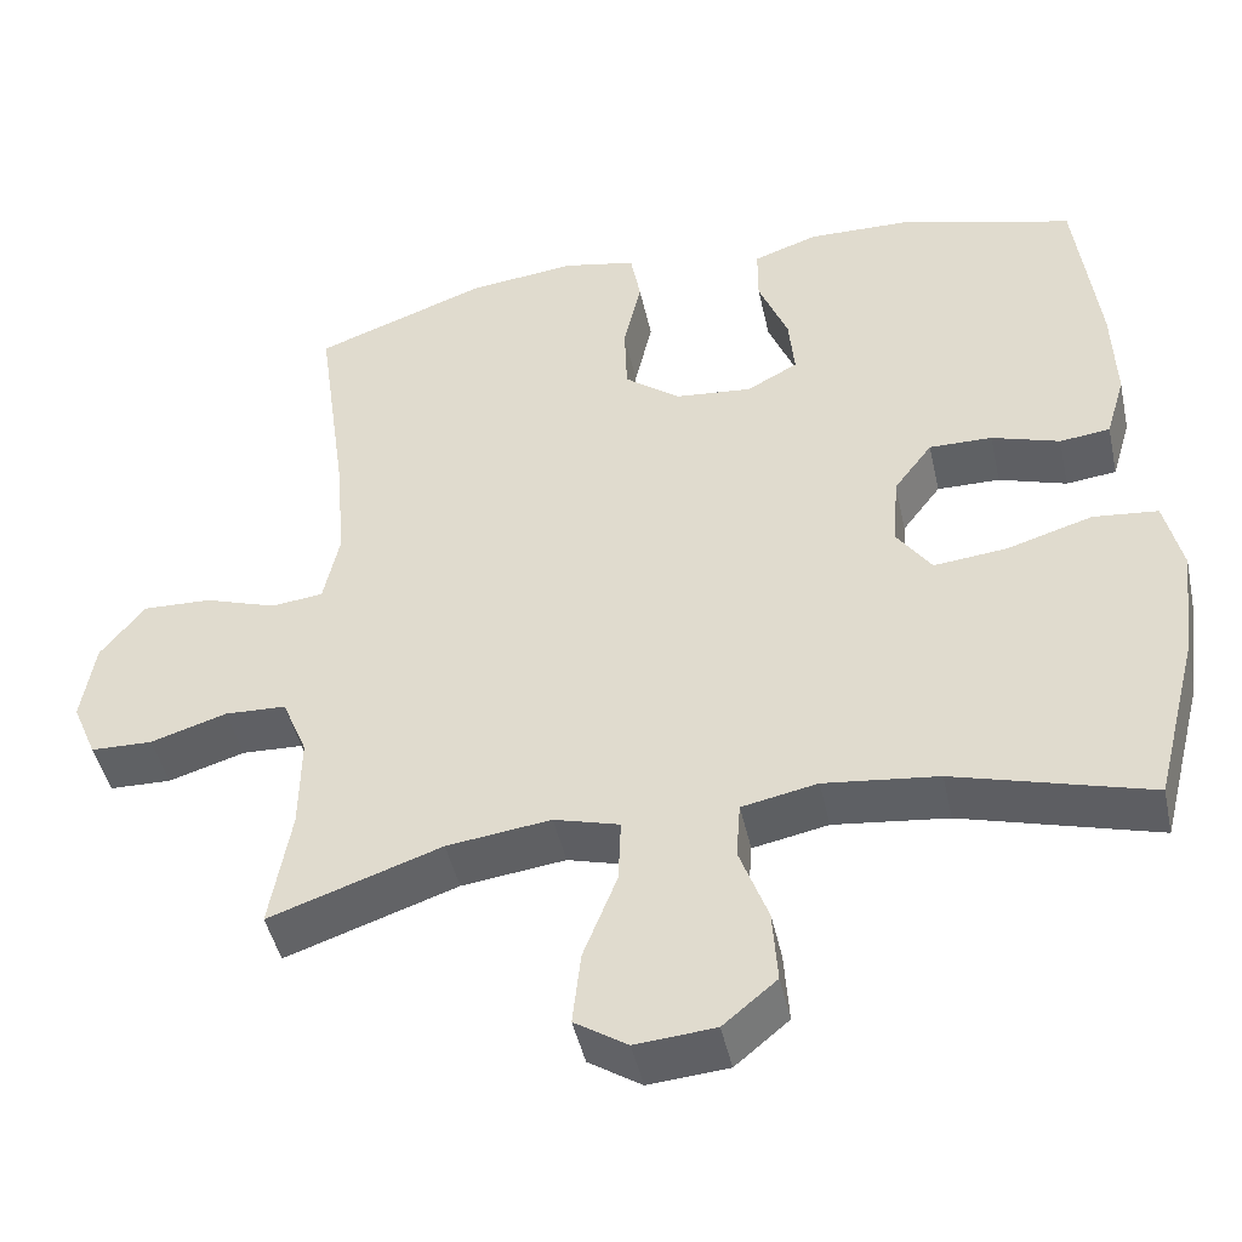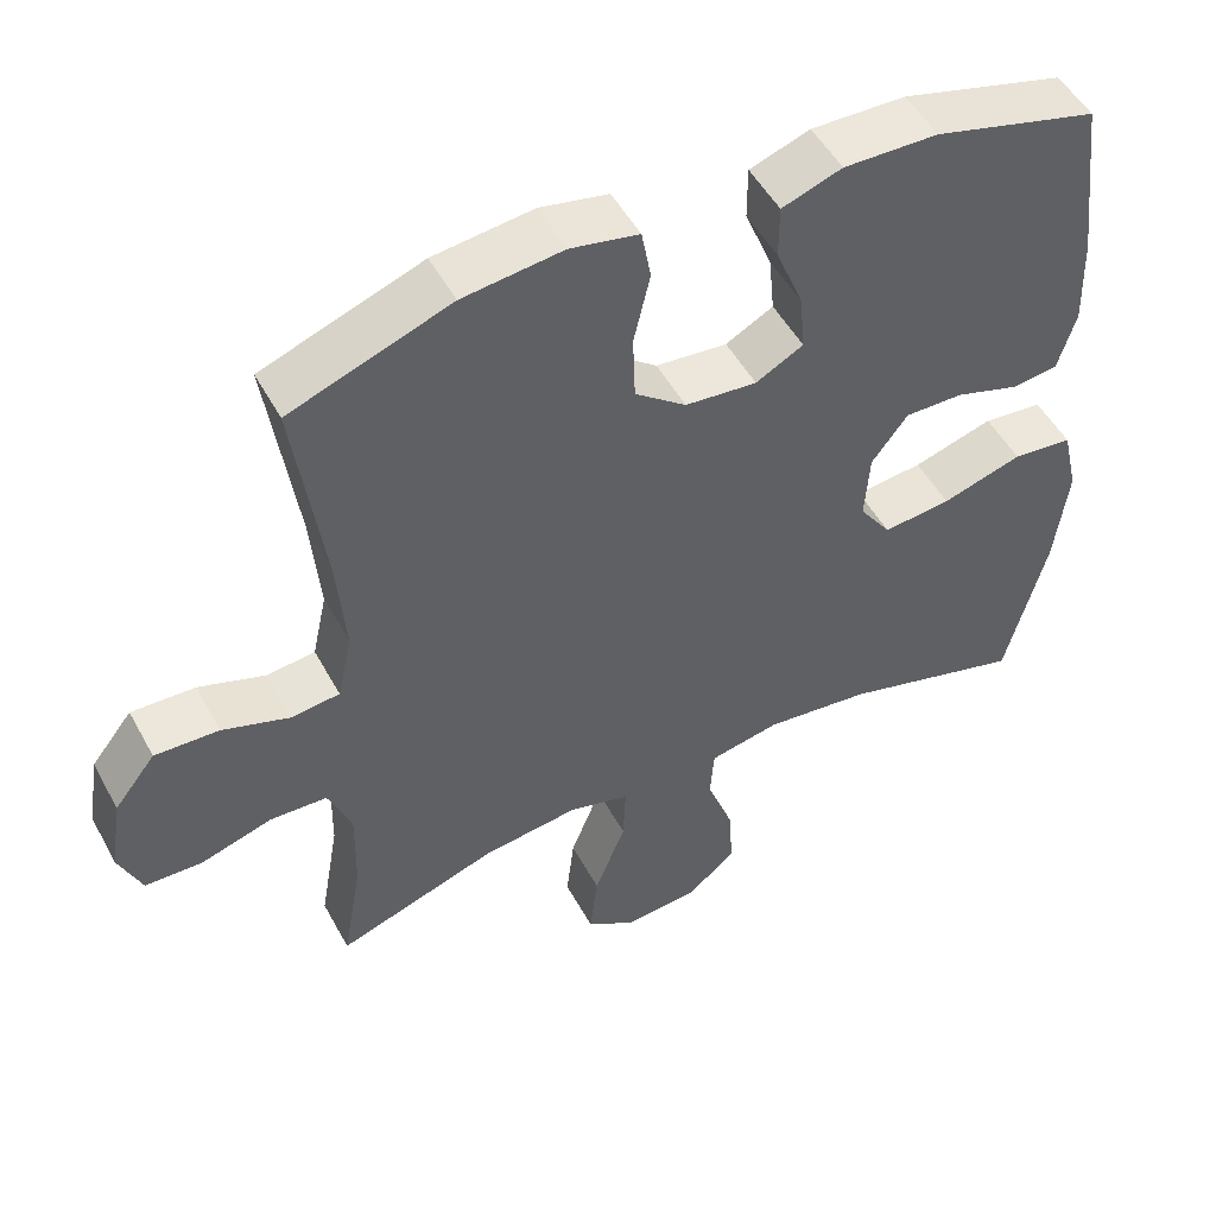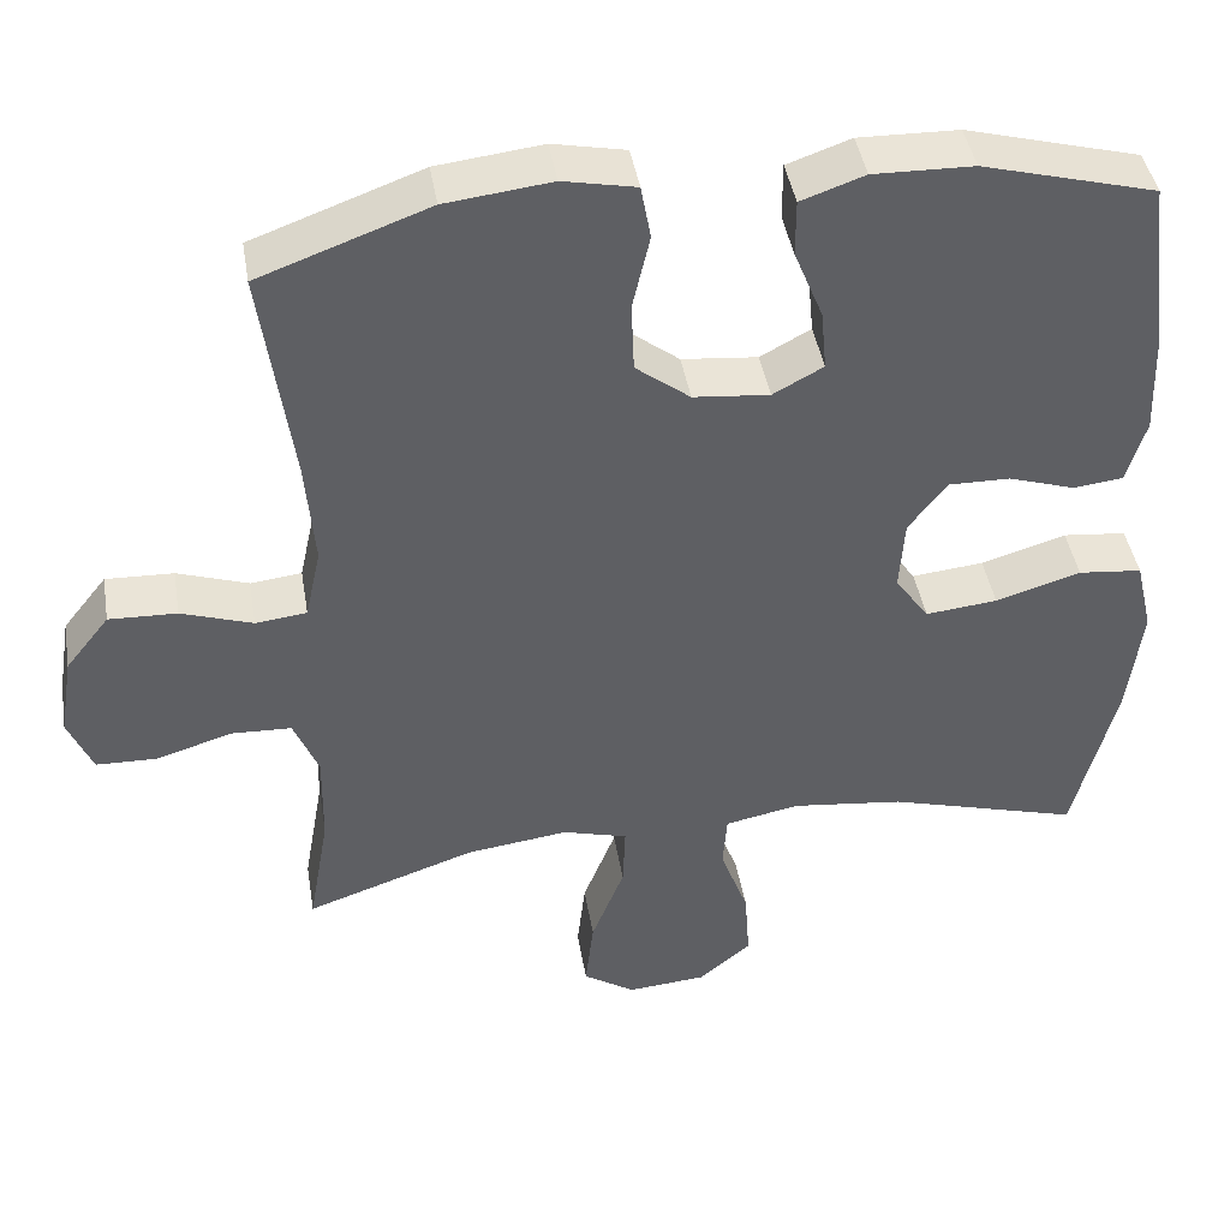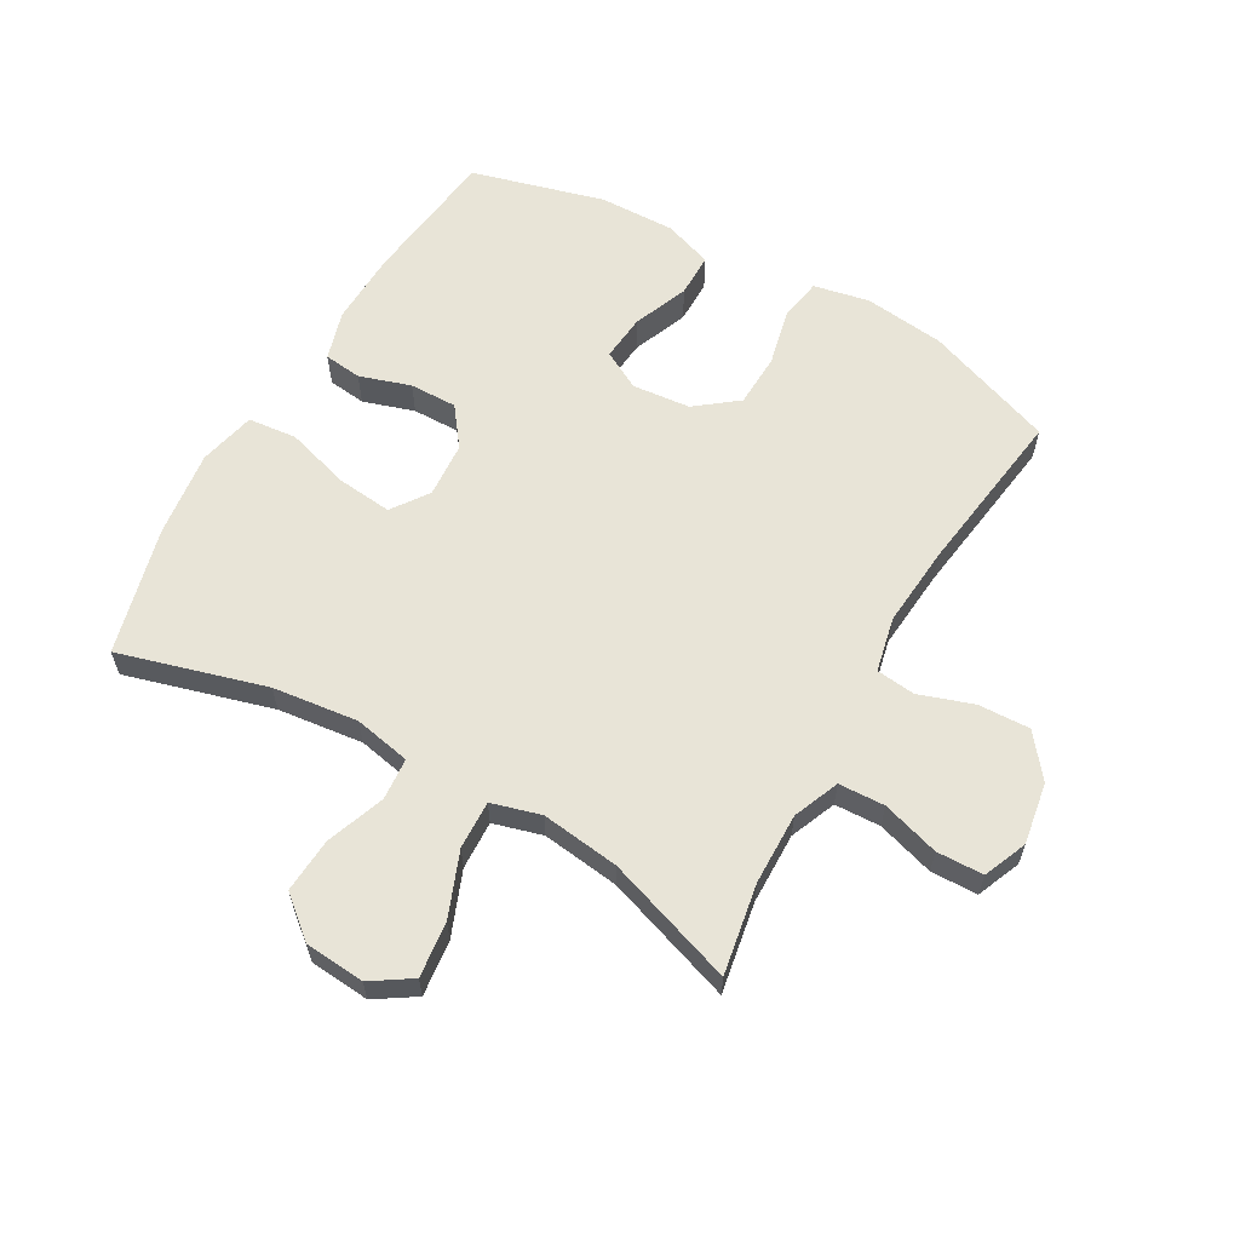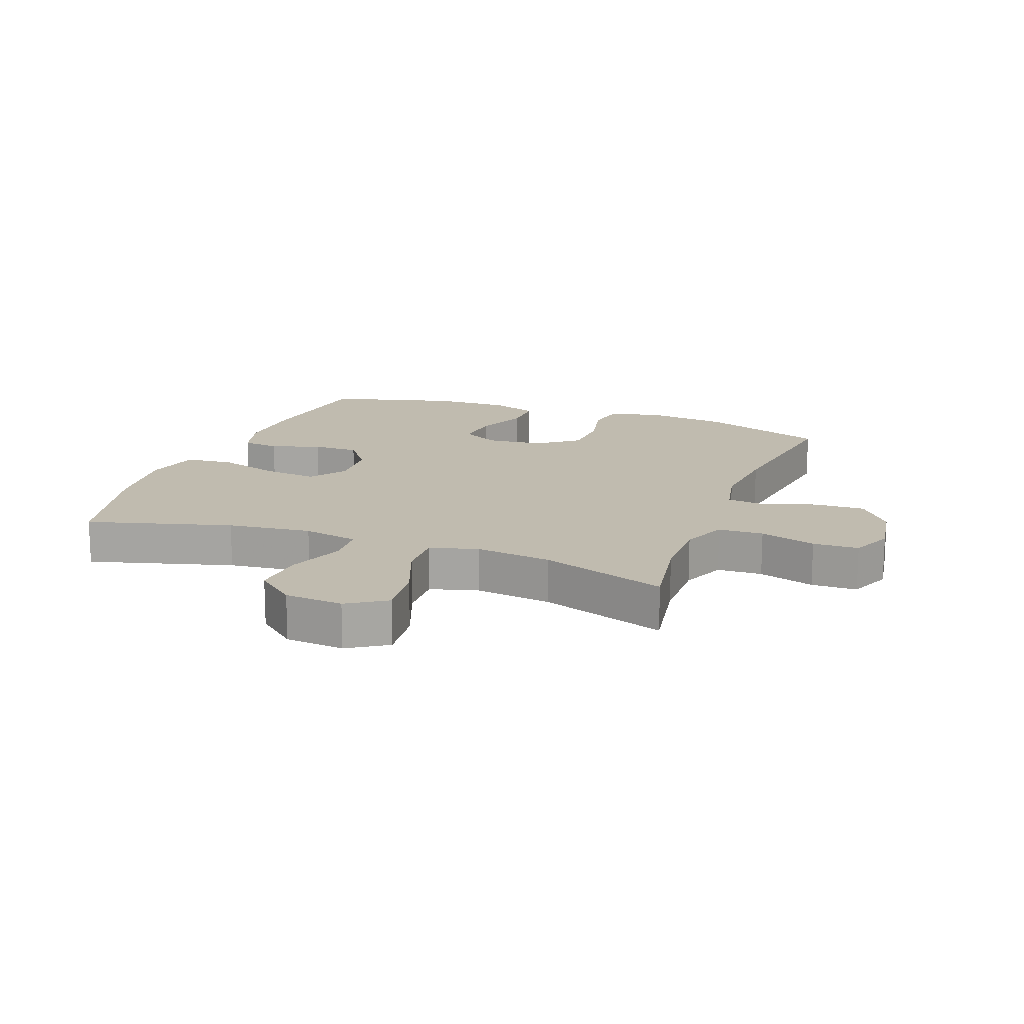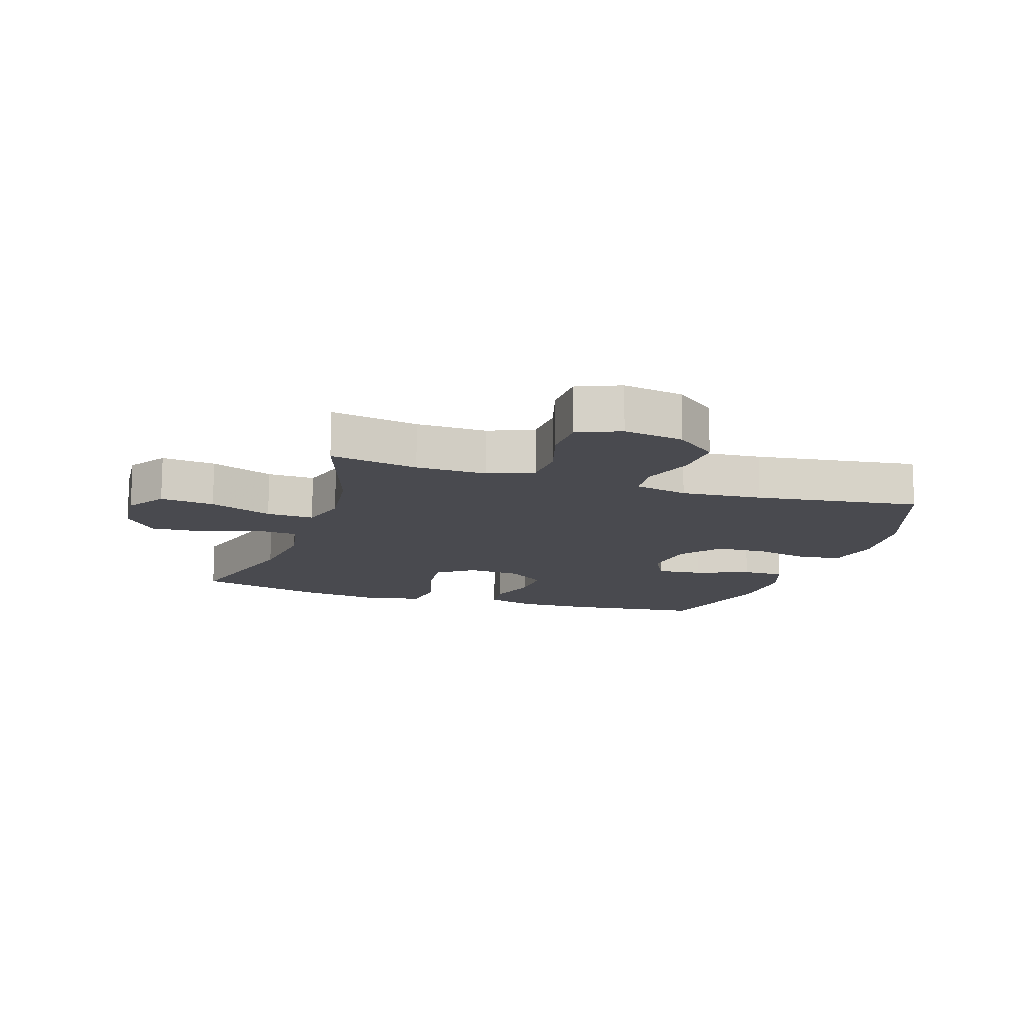
<metadata>
{"format":"obj","ext":"obj","renderer":"f3d","projection":"perspective","resolution":1024,"background":"white","views":[{"elev":-45.6,"azim":12.3,"up":"+Z"},{"elev":50.8,"azim":-27.9,"up":"+Z"},{"elev":43.1,"azim":-9.5,"up":"+Z"},{"elev":61.3,"azim":-150.4,"up":"+Y"},{"elev":15.9,"azim":-159.3,"up":"+Y"},{"elev":-13.5,"azim":-108.2,"up":"+Y"}]}
</metadata>
<code>
v -0.5 0.07 0.5
v -0.295 0.07 0.575
v -0.167 0.07 0.59
v -0.079 0.07 0.572
v -0.067 0.07 0.506
v -0.088 0.07 0.415
v -0.085 0.07 0.33
v -0.019 0.07 0.279
v 0.073 0.07 0.27
v 0.134 0.07 0.303
v 0.127 0.07 0.377
v 0.092 0.07 0.464
v 0.092 0.07 0.533
v 0.169 0.07 0.56
v 0.29 0.07 0.557
v 0.5 0.07 0.5
v 0.527 0.07 0.281
v 0.531 0.07 0.163
v 0.508 0.07 0.085
v 0.448 0.07 0.078
v 0.367 0.07 0.104
v 0.292 0.07 0.105
v 0.246 0.07 0.044
v 0.24 0.07 -0.044
v 0.281 0.07 -0.102
v 0.368 0.07 -0.093
v 0.471 0.07 -0.062
v 0.548 0.07 -0.07
v 0.569 0.07 -0.16
v 0.552 0.07 -0.296
v 0.5 0.07 -0.5
v 0.267 0.07 -0.434
v 0.131 0.07 -0.418
v 0.041 0.07 -0.436
v 0.036 0.07 -0.503
v 0.07 0.07 -0.596
v 0.076 0.07 -0.683
v 0.012 0.07 -0.736
v -0.083 0.07 -0.744
v -0.146 0.07 -0.703
v -0.136 0.07 -0.615
v -0.096 0.07 -0.513
v -0.093 0.07 -0.436
v -0.171 0.07 -0.414
v -0.295 0.07 -0.43
v -0.5 0.07 -0.5
v -0.475 0.07 -0.357
v -0.473 0.07 -0.243
v -0.503 0.07 -0.17
v -0.576 0.07 -0.167
v -0.667 0.07 -0.195
v -0.741 0.07 -0.193
v -0.77 0.07 -0.124
v -0.754 0.07 -0.026
v -0.701 0.07 0.041
v -0.619 0.07 0.038
v -0.533 0.07 0.009
v -0.471 0.07 0.016
v -0.452 0.07 0.103
v -0.463 0.07 0.234
v -0.5 0 0.5
v -0.295 0 0.575
v -0.167 0 0.59
v -0.079 0 0.572
v -0.067 0 0.506
v -0.088 0 0.415
v -0.085 0 0.33
v -0.019 0 0.279
v 0.073 0 0.27
v 0.134 0 0.303
v 0.127 0 0.377
v 0.092 0 0.464
v 0.092 0 0.533
v 0.169 0 0.56
v 0.29 0 0.557
v 0.5 0 0.5
v 0.527 0 0.281
v 0.531 0 0.163
v 0.508 0 0.085
v 0.448 0 0.078
v 0.367 0 0.104
v 0.292 0 0.105
v 0.246 0 0.044
v 0.24 0 -0.044
v 0.281 0 -0.102
v 0.368 0 -0.093
v 0.471 0 -0.062
v 0.548 0 -0.07
v 0.569 0 -0.16
v 0.552 0 -0.296
v 0.5 0 -0.5
v 0.267 0 -0.434
v 0.131 0 -0.418
v 0.041 0 -0.436
v 0.036 0 -0.503
v 0.07 0 -0.596
v 0.076 0 -0.683
v 0.012 0 -0.736
v -0.083 0 -0.744
v -0.146 0 -0.703
v -0.136 0 -0.615
v -0.096 0 -0.513
v -0.093 0 -0.436
v -0.171 0 -0.414
v -0.295 0 -0.43
v -0.5 0 -0.5
v -0.475 0 -0.357
v -0.473 0 -0.243
v -0.503 0 -0.17
v -0.576 0 -0.167
v -0.667 0 -0.195
v -0.741 0 -0.193
v -0.77 0 -0.124
v -0.754 0 -0.026
v -0.701 0 0.041
v -0.619 0 0.038
v -0.533 0 0.009
v -0.471 0 0.016
v -0.452 0 0.103
v -0.463 0 0.234
f 55 56 57
f 54 55 57
f 53 54 57
f 52 53 57
f 51 52 57
f 50 51 57
f 49 50 57 58
f 48 49 58 59
f 45 46 47
f 47 48 59
f 45 47 59
f 44 45 59
f 40 41 42
f 39 40 42
f 38 39 42
f 37 38 42
f 36 37 42
f 35 36 42
f 34 35 42 43
f 44 59 60
f 43 44 60
f 34 43 60
f 33 34 60
f 30 31 32
f 29 30 32
f 28 29 32
f 27 28 32
f 26 27 32
f 19 20 21
f 18 19 21
f 17 18 21
f 16 17 21
f 15 16 21
f 14 15 21
f 13 14 21
f 12 13 21
f 11 12 21
f 10 11 21 22
f 9 10 22 23
f 4 5 6
f 3 4 6
f 2 3 6
f 1 2 6
f 60 1 6
f 60 6 7
f 33 60 7 8
f 25 26 32 33
f 24 25 33 8
f 8 9 23 24
f 117 116 115
f 117 115 114
f 117 114 113
f 117 113 112
f 117 112 111
f 117 111 110
f 118 117 110 109
f 119 118 109 108
f 107 106 105
f 119 108 107
f 119 107 105
f 119 105 104
f 102 101 100
f 102 100 99
f 102 99 98
f 102 98 97
f 102 97 96
f 102 96 95
f 103 102 95 94
f 120 119 104
f 120 104 103
f 120 103 94
f 120 94 93
f 92 91 90
f 92 90 89
f 92 89 88
f 92 88 87
f 92 87 86
f 81 80 79
f 81 79 78
f 81 78 77
f 81 77 76
f 81 76 75
f 81 75 74
f 81 74 73
f 81 73 72
f 81 72 71
f 82 81 71 70
f 83 82 70 69
f 66 65 64
f 66 64 63
f 66 63 62
f 66 62 61
f 66 61 120
f 67 66 120
f 68 67 120 93
f 93 92 86 85
f 68 93 85 84
f 84 83 69 68
f 1 61 62 2
f 2 62 63 3
f 3 63 64 4
f 4 64 65 5
f 5 65 66 6
f 6 66 67 7
f 7 67 68 8
f 8 68 69 9
f 9 69 70 10
f 10 70 71 11
f 11 71 72 12
f 12 72 73 13
f 13 73 74 14
f 14 74 75 15
f 15 75 76 16
f 16 76 77 17
f 17 77 78 18
f 18 78 79 19
f 19 79 80 20
f 20 80 81 21
f 21 81 82 22
f 22 82 83 23
f 23 83 84 24
f 24 84 85 25
f 25 85 86 26
f 26 86 87 27
f 27 87 88 28
f 28 88 89 29
f 29 89 90 30
f 30 90 91 31
f 31 91 92 32
f 32 92 93 33
f 33 93 94 34
f 34 94 95 35
f 35 95 96 36
f 36 96 97 37
f 37 97 98 38
f 38 98 99 39
f 39 99 100 40
f 40 100 101 41
f 41 101 102 42
f 42 102 103 43
f 43 103 104 44
f 44 104 105 45
f 45 105 106 46
f 46 106 107 47
f 47 107 108 48
f 48 108 109 49
f 49 109 110 50
f 50 110 111 51
f 51 111 112 52
f 52 112 113 53
f 53 113 114 54
f 54 114 115 55
f 55 115 116 56
f 56 116 117 57
f 57 117 118 58
f 58 118 119 59
f 59 119 120 60
f 60 120 61 1

</code>
